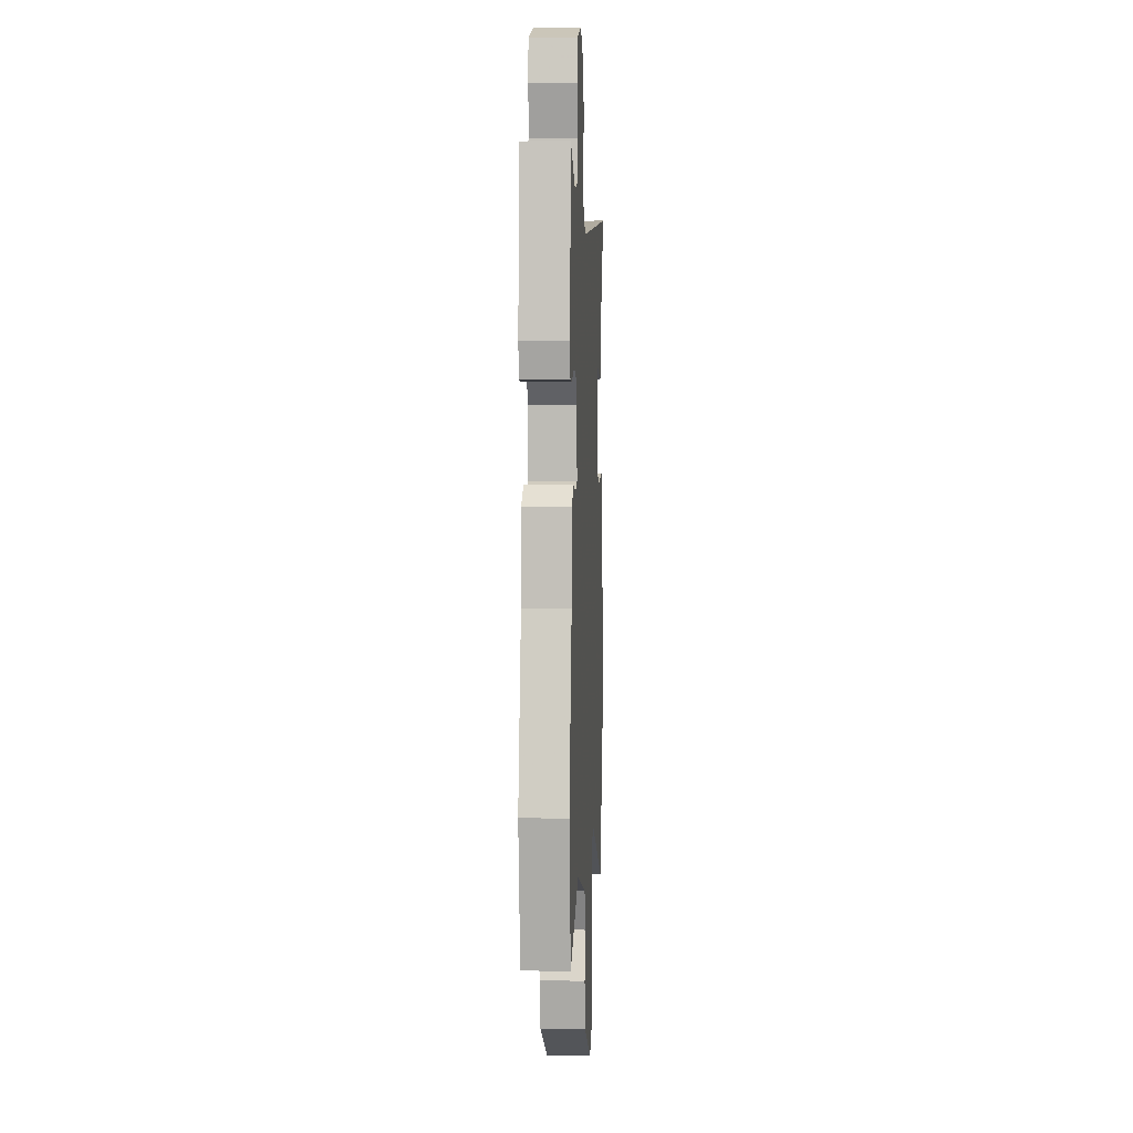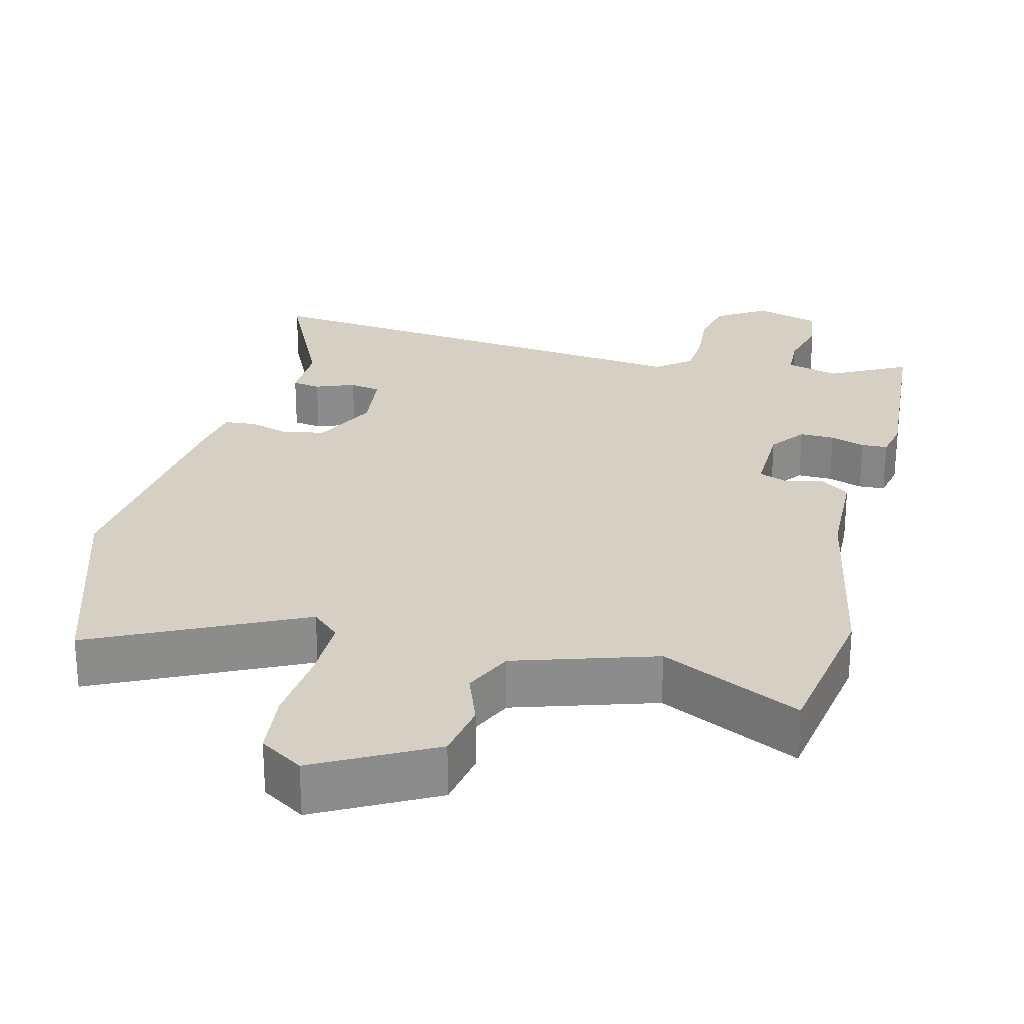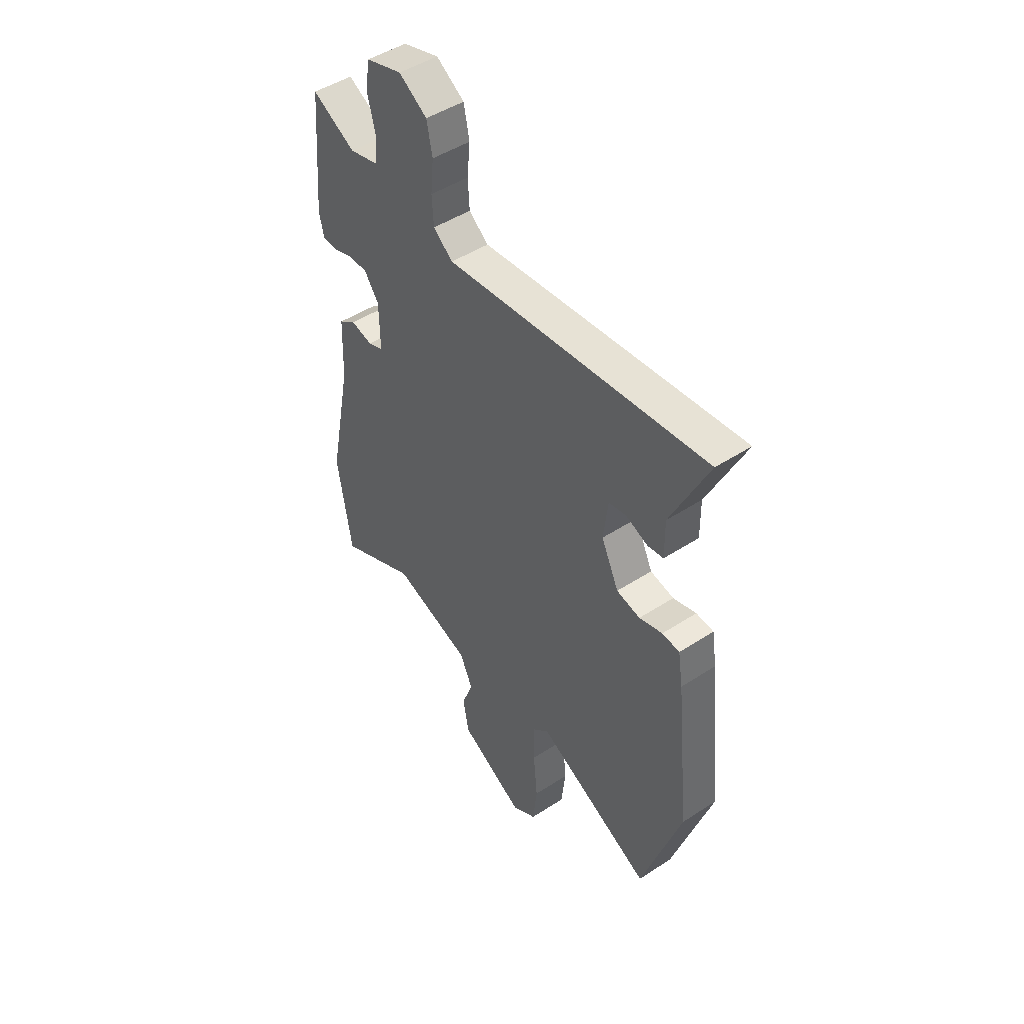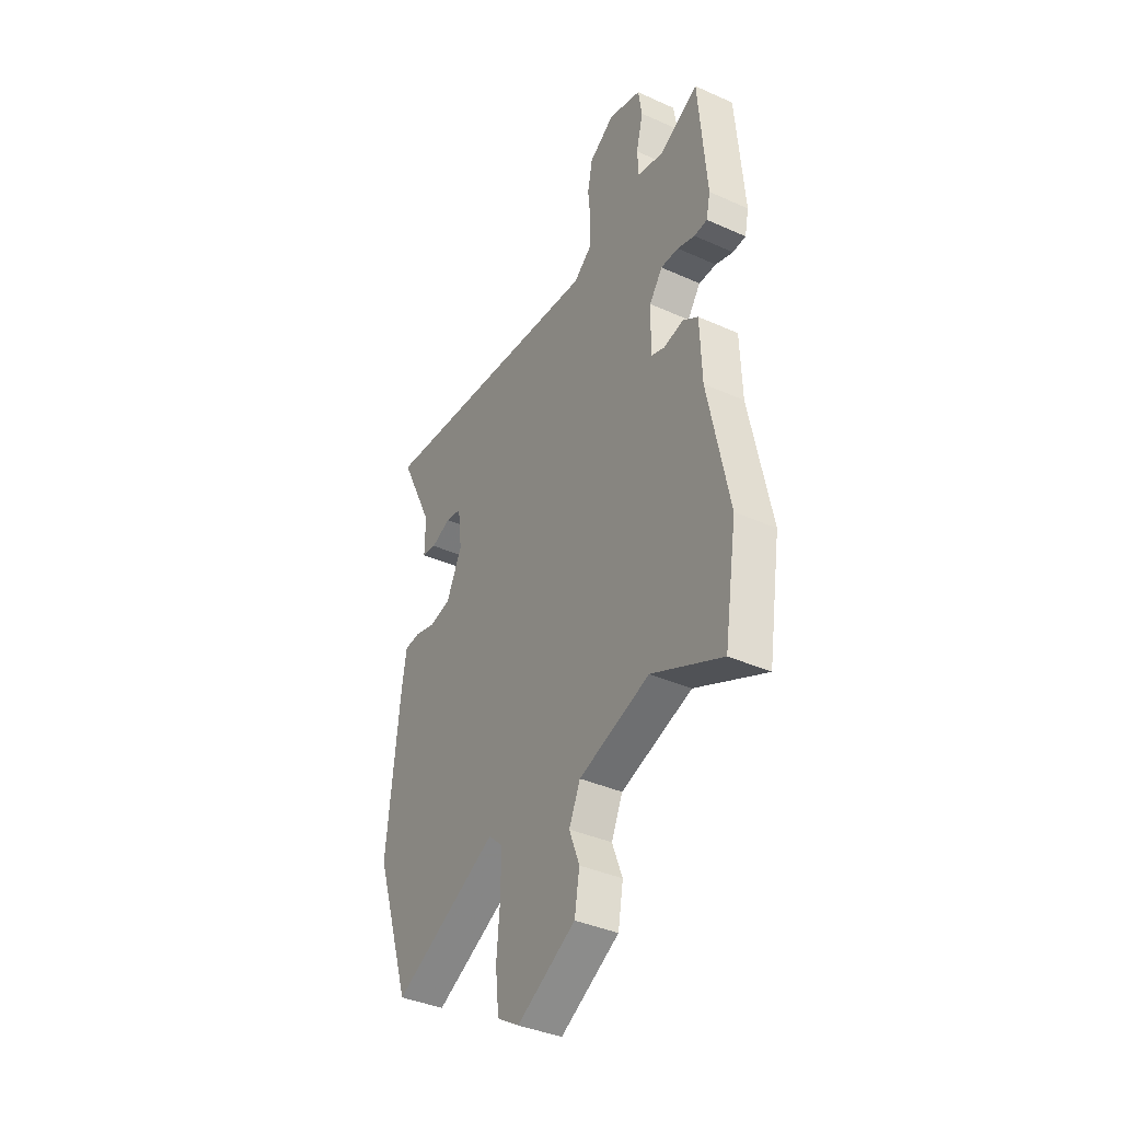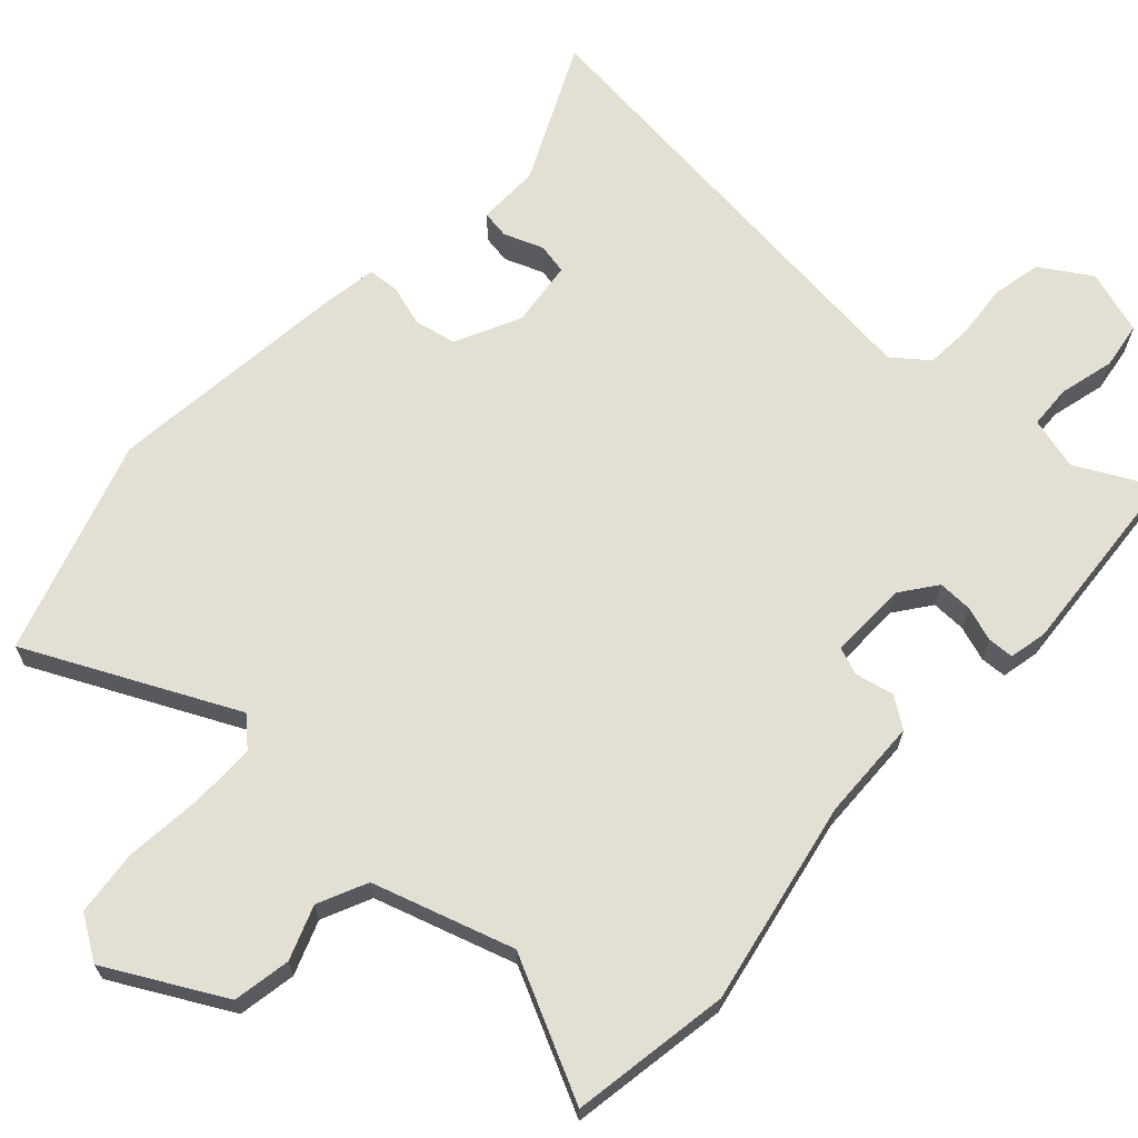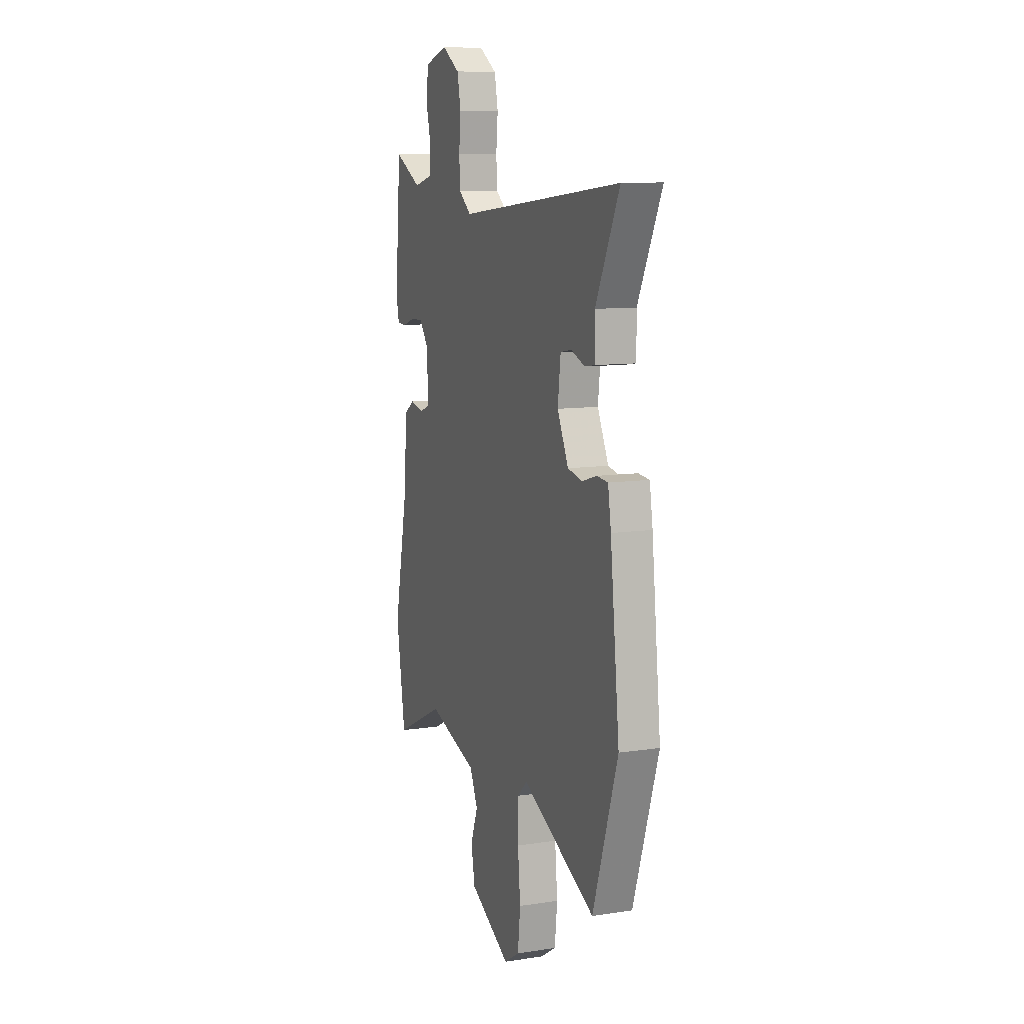
<metadata>
{"format":"obj","ext":"obj","renderer":"f3d","projection":"perspective","resolution":1024,"background":"white","views":[{"elev":4.1,"azim":-86.7,"up":"+Z"},{"elev":26.1,"azim":-165.7,"up":"+Y"},{"elev":47.5,"azim":53.7,"up":"+Z"},{"elev":-38.6,"azim":-119.4,"up":"+Z"},{"elev":66.9,"azim":-137.1,"up":"+Y"},{"elev":10.1,"azim":68.7,"up":"+Z"}]}
</metadata>
<code>
v -0.488 0.07 0.571
v -0.382 0.07 0.515
v -0.309 0.07 0.534
v -0.306 0.07 0.594
v -0.325 0.07 0.67
v -0.315 0.07 0.735
v -0.226 0.07 0.762
v -0.157 0.07 0.718
v -0.143 0.07 0.65
v -0.15 0.07 0.575
v -0.146 0.07 0.51
v -0.098 0.07 0.472
v 0.546 0.07 0.54
v 0.454 0.07 0.348
v 0.455 0.07 0.262
v 0.416 0.07 0.256
v 0.362 0.07 0.277
v 0.319 0.07 0.269
v 0.308 0.07 0.177
v 0.351 0.07 0.087
v 0.409 0.07 0.075
v 0.466 0.07 0.092
v 0.509 0.07 0.088
v 0.521 0.07 0.012
v 0.557 0.07 -0.325
v 0.46 0.07 -0.623
v 0.174 0.07 -0.483
v 0.135 0.07 -0.519
v 0.135 0.07 -0.609
v 0.145 0.07 -0.716
v 0.135 0.07 -0.807
v 0.075 0.07 -0.845
v -0.085 0.07 -0.758
v -0.099 0.07 -0.678
v -0.071 0.07 -0.604
v -0.102 0.07 -0.536
v -0.296 0.07 -0.474
v -0.489 0.07 -0.567
v -0.524 0.07 -0.347
v -0.467 0.07 -0.065
v -0.462 0.07 0.075
v -0.42 0.07 0.104
v -0.367 0.07 0.092
v -0.329 0.07 0.106
v -0.331 0.07 0.215
v -0.367 0.07 0.264
v -0.415 0.07 0.263
v -0.463 0.07 0.247
v -0.499 0.07 0.249
v -0.51 0.07 0.301
v -0.488 0 0.571
v -0.382 0 0.515
v -0.309 0 0.534
v -0.306 0 0.594
v -0.325 0 0.67
v -0.315 0 0.735
v -0.226 0 0.762
v -0.157 0 0.718
v -0.143 0 0.65
v -0.15 0 0.575
v -0.146 0 0.51
v -0.098 0 0.472
v 0.546 0 0.54
v 0.454 0 0.348
v 0.455 0 0.262
v 0.416 0 0.256
v 0.362 0 0.277
v 0.319 0 0.269
v 0.308 0 0.177
v 0.351 0 0.087
v 0.409 0 0.075
v 0.466 0 0.092
v 0.509 0 0.088
v 0.521 0 0.012
v 0.557 0 -0.325
v 0.46 0 -0.623
v 0.174 0 -0.483
v 0.135 0 -0.519
v 0.135 0 -0.609
v 0.145 0 -0.716
v 0.135 0 -0.807
v 0.075 0 -0.845
v -0.085 0 -0.758
v -0.099 0 -0.678
v -0.071 0 -0.604
v -0.102 0 -0.536
v -0.296 0 -0.474
v -0.489 0 -0.567
v -0.524 0 -0.347
v -0.467 0 -0.065
v -0.462 0 0.075
v -0.42 0 0.104
v -0.367 0 0.092
v -0.329 0 0.106
v -0.331 0 0.215
v -0.367 0 0.264
v -0.415 0 0.263
v -0.463 0 0.247
v -0.499 0 0.249
v -0.51 0 0.301
f 47 48 49 50
f 46 47 50 1
f 45 46 1 2
f 40 41 42 43
f 40 43 44
f 37 38 39 40
f 36 37 40 44
f 35 36 44 45
f 33 34 35
f 32 33 35
f 29 30 31 32
f 28 29 32 35
f 27 28 35 45
f 21 22 23 24
f 20 21 24 25
f 14 15 16 17
f 12 13 14 17
f 12 17 18
f 7 8 9 10
f 7 10 11
f 4 5 6 7
f 3 4 7 11
f 2 3 11 12
f 20 25 26 27
f 19 20 27 45
f 18 19 45
f 2 12 18 45
f 100 99 98 97
f 51 100 97 96
f 52 51 96 95
f 93 92 91 90
f 94 93 90
f 90 89 88 87
f 94 90 87 86
f 95 94 86 85
f 85 84 83
f 85 83 82
f 82 81 80 79
f 85 82 79 78
f 95 85 78 77
f 74 73 72 71
f 75 74 71 70
f 67 66 65 64
f 67 64 63 62
f 68 67 62
f 60 59 58 57
f 61 60 57
f 57 56 55 54
f 61 57 54 53
f 62 61 53 52
f 77 76 75 70
f 95 77 70 69
f 95 69 68
f 95 68 62 52
f 1 51 52 2
f 2 52 53 3
f 3 53 54 4
f 4 54 55 5
f 5 55 56 6
f 6 56 57 7
f 7 57 58 8
f 8 58 59 9
f 9 59 60 10
f 10 60 61 11
f 11 61 62 12
f 12 62 63 13
f 13 63 64 14
f 14 64 65 15
f 15 65 66 16
f 16 66 67 17
f 17 67 68 18
f 18 68 69 19
f 19 69 70 20
f 20 70 71 21
f 21 71 72 22
f 22 72 73 23
f 23 73 74 24
f 24 74 75 25
f 25 75 76 26
f 26 76 77 27
f 27 77 78 28
f 28 78 79 29
f 29 79 80 30
f 30 80 81 31
f 31 81 82 32
f 32 82 83 33
f 33 83 84 34
f 34 84 85 35
f 35 85 86 36
f 36 86 87 37
f 37 87 88 38
f 38 88 89 39
f 39 89 90 40
f 40 90 91 41
f 41 91 92 42
f 42 92 93 43
f 43 93 94 44
f 44 94 95 45
f 45 95 96 46
f 46 96 97 47
f 47 97 98 48
f 48 98 99 49
f 49 99 100 50
f 50 100 51 1

</code>
